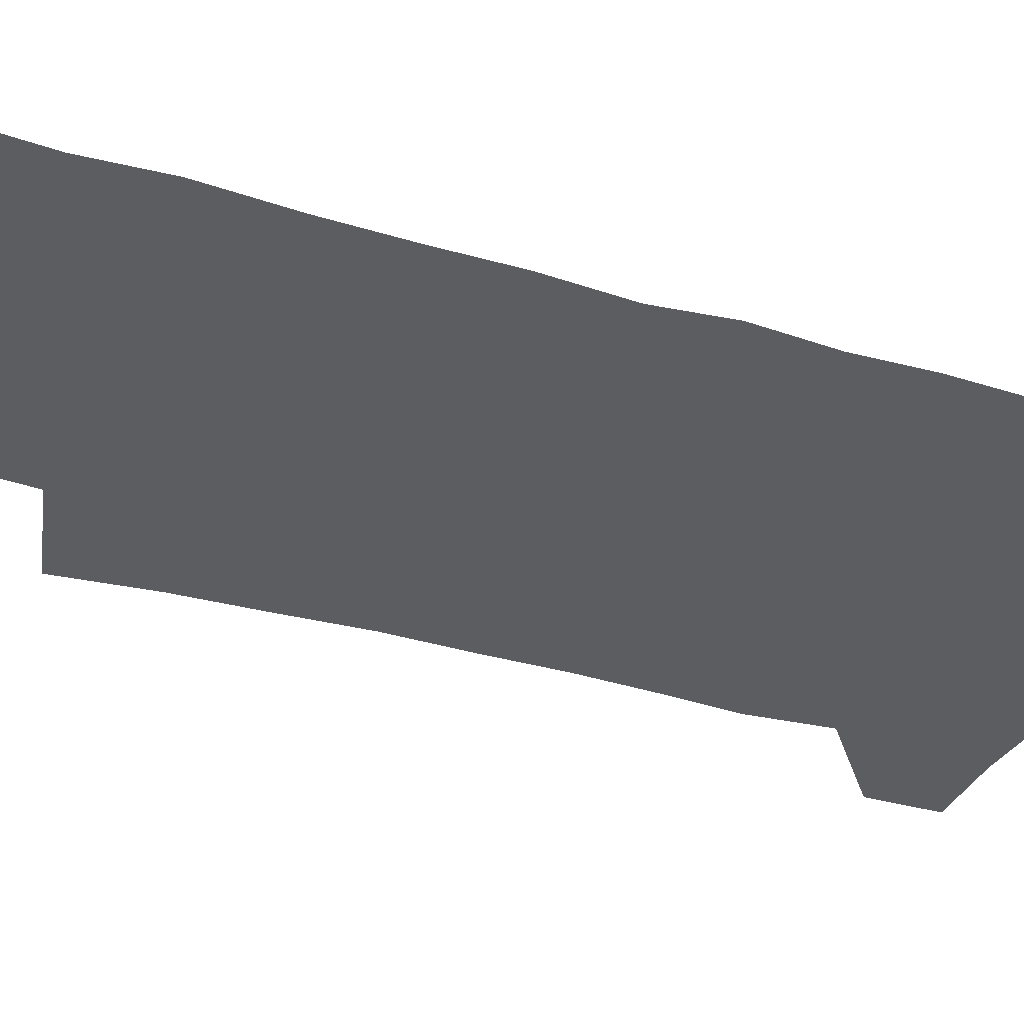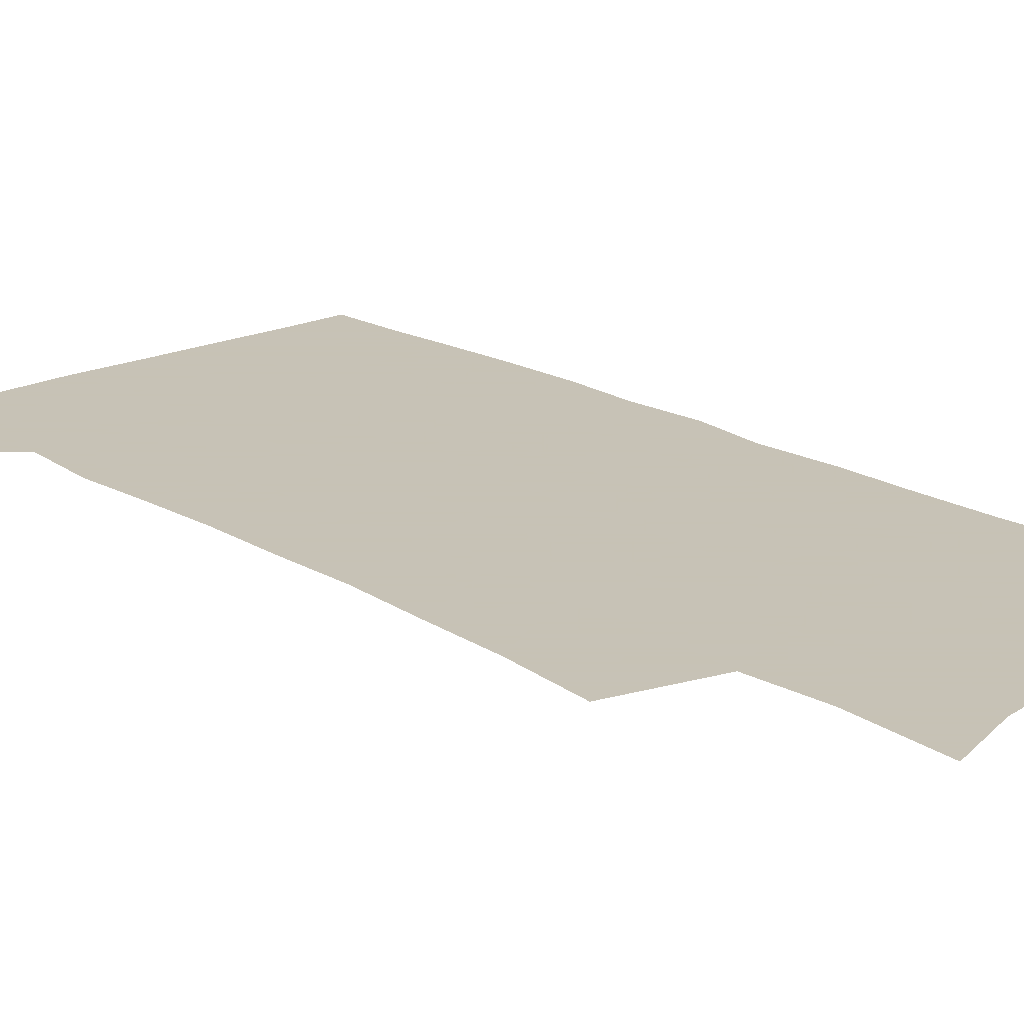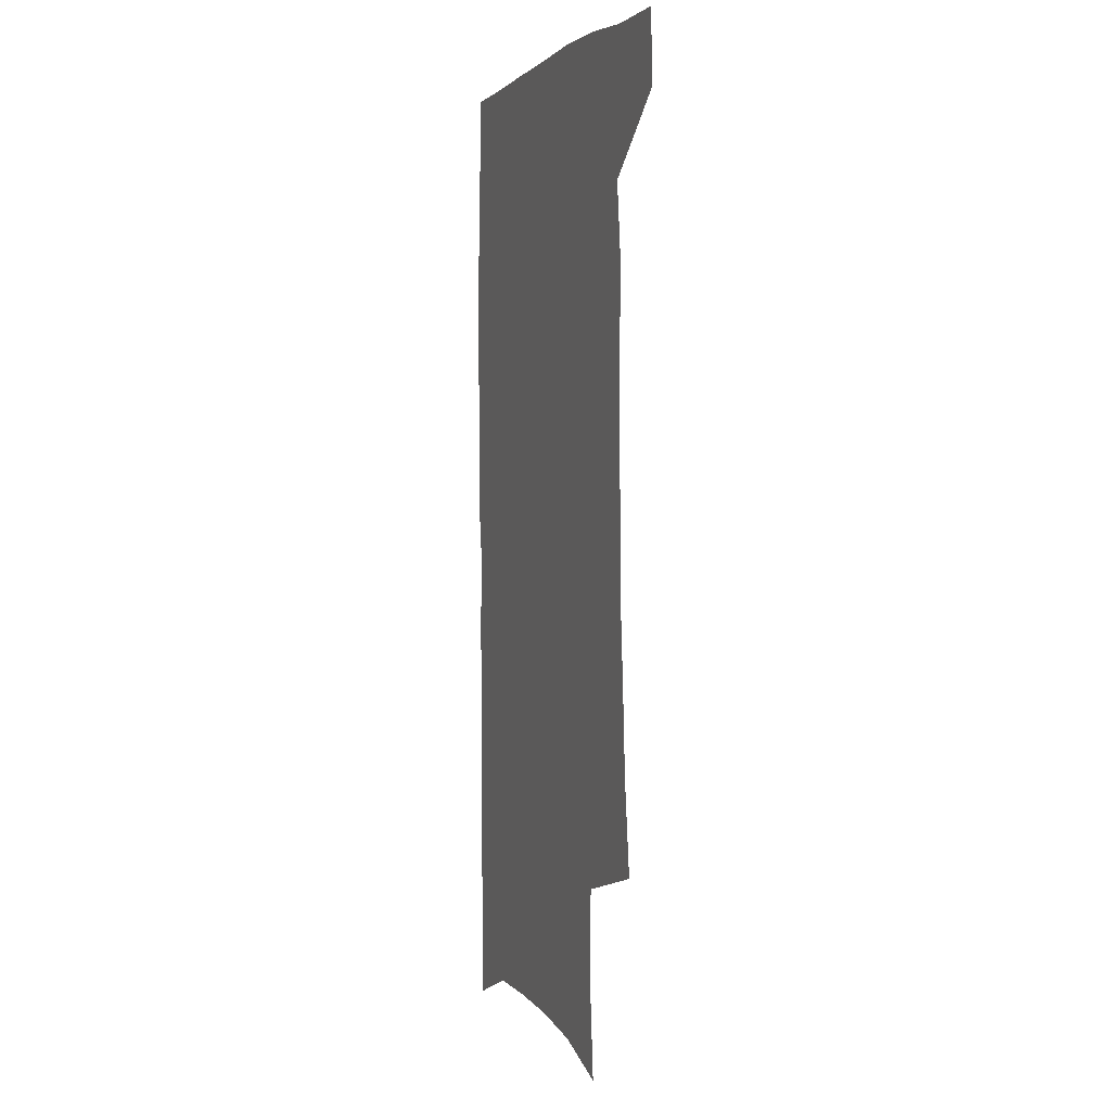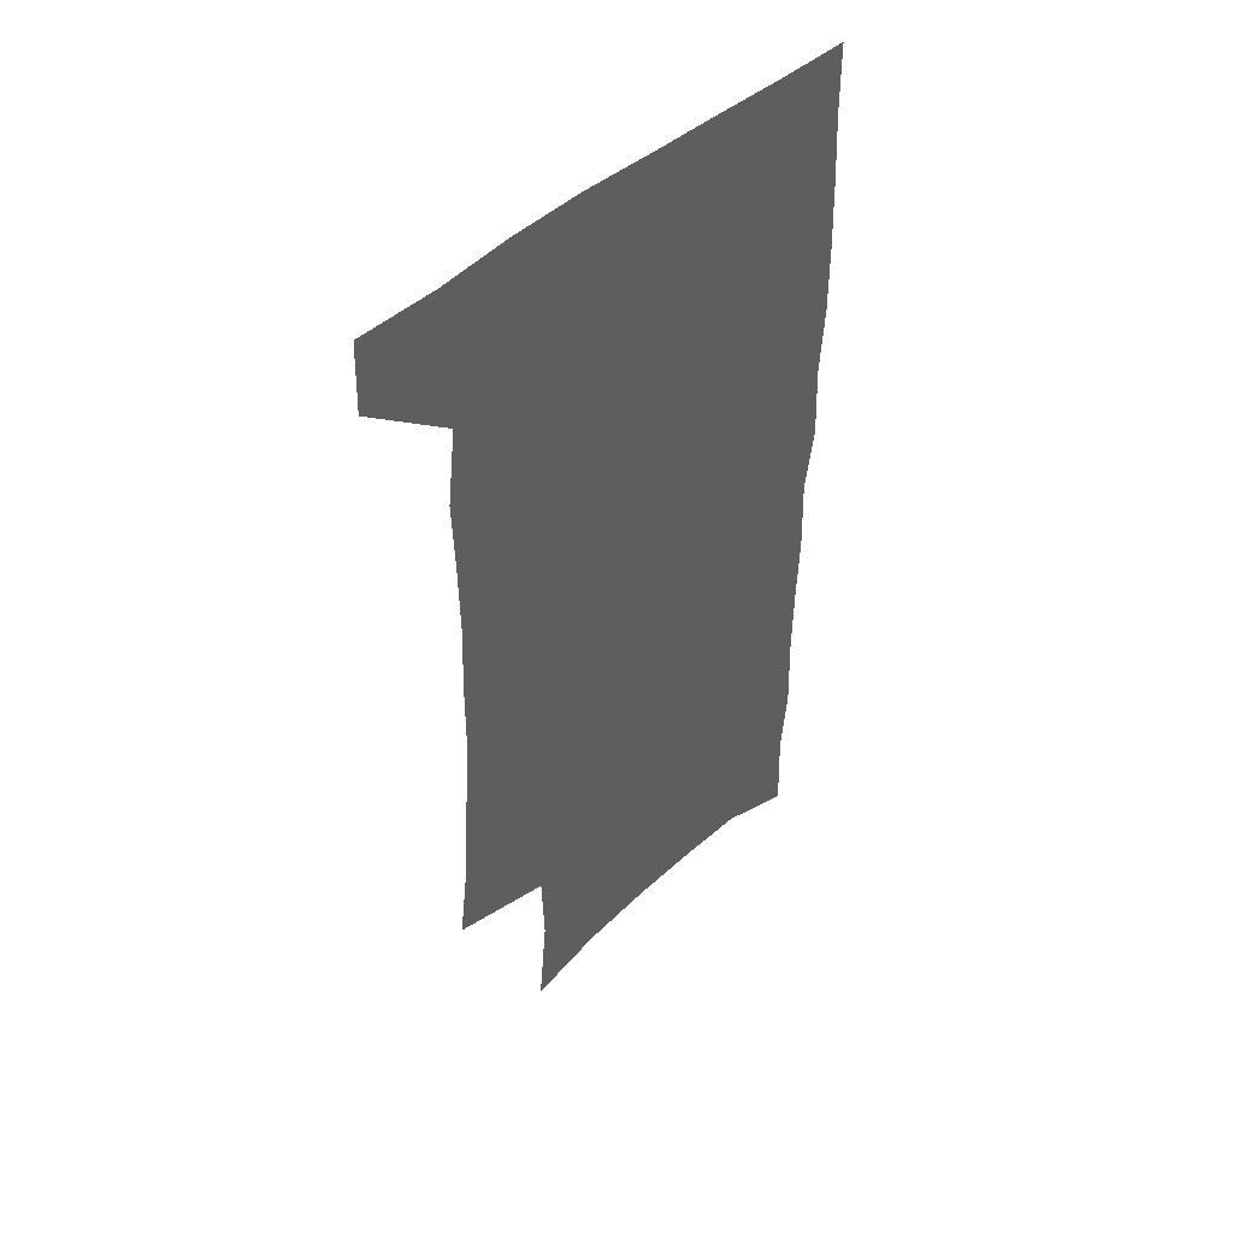
<metadata>
{"format":"obj","ext":"obj","renderer":"f3d","projection":"perspective","resolution":1024,"background":"white","views":[{"elev":-36.0,"azim":67.5,"up":"+Z"},{"elev":19.1,"azim":-42.7,"up":"+Z"},{"elev":1.5,"azim":-109.3,"up":"+Y"},{"elev":48.5,"azim":-43.9,"up":"+Y"}]}
</metadata>
<code>
v 479.6 536.3 0
v 480.7 565.6 0
v 501.7 244.8 0
v 506.3 282 0
v 508.4 315.7 0
v 511.1 350 0
v 511.4 381.9 0
v 512.5 414.3 0
v 512.1 445.3 0
v 511.2 475.6 0
v 514.8 507.5 0
v 512.6 536.9 0
v 512.6 565.7 0
v 540.7 158.7 0
v 544.5 201.1 0
v 543.4 233.8 0
v 546.7 270.4 0
v 547.7 302.9 0
v 546.3 332.3 0
v 547.4 364.2 0
v 547.4 394 0
v 546.4 422.9 0
v 546 452.1 0
v 546.5 481.3 0
v 546.1 509.4 0
v 546 537.3 0
v 541.9 568.6 0
v 570.8 168.2 0
v 575 213.9 0
v 575.6 247.4 0
v 576.2 279.4 0
v 575.5 308.8 0
v 575.9 340.1 0
v 576.5 370.9 0
v 575.4 398 0
v 575 426.6 0
v 575.6 455.8 0
v 575.3 483.3 0
v 575.2 510.6 0
v 575.1 537.4 0
v 571.6 569.3 0
v 599.4 172.2 0
v 601.4 215.5 0
v 602.2 251.5 0
v 602.5 282.4 0
v 602.5 312.7 0
v 602.3 341.5 0
v 602.5 371.5 0
v 602.8 401.3 0
v 602.6 428.8 0
v 602.8 457.3 0
v 602.7 484.3 0
v 603.1 511.5 0
v 602.6 538.8 0
v 601.8 568.1 0
v 627.5 173.9 0
v 627.8 216.7 0
v 628.1 249.8 0
v 628.9 279.5 0
v 628.4 313.1 0
v 628.5 343 0
v 628.7 372.5 0
v 629 401 0
v 629.4 428.6 0
v 629.5 456.9 0
v 629.7 484.4 0
v 629.9 511.5 0
v 630.3 538.4 0
v 630.7 567.5 0
v 655.5 174.2 0
v 654.6 212.3 0
v 655.1 244.6 0
v 655.8 275.5 0
v 655.6 307.7 0
v 655.7 338.5 0
v 655.9 368.7 0
v 656.6 397.6 0
v 656.8 426.6 0
v 657.2 454.9 0
v 658 482.7 0
v 658.2 510.7 0
v 658.5 538.4 0
v 659.5 566.5 0
v 686.3 162.9 0
v 685 200.8 0
v 687.6 231.2 0
v 686.5 265.1 0
v 686.8 296.9 0
v 687.9 327.6 0
v 686.8 360.3 0
v 690.6 388.4 0
v 689.3 419.9 0
v 691.2 448.9 0
v 691 478.7 0
v 690 508.4 0
v 688.4 537.8 0
v 688.1 566.3 0
v 691 601 0
f 11 12 1
f 1 12 2
f 12 13 2
f 16 17 3
f 3 17 4
f 17 18 4
f 4 18 5
f 18 19 5
f 5 19 6
f 19 20 6
f 6 20 7
f 20 21 7
f 7 21 8
f 21 22 8
f 8 22 9
f 22 23 9
f 9 23 10
f 23 24 10
f 10 24 11
f 24 25 11
f 11 25 12
f 25 26 12
f 12 26 13
f 26 27 13
f 14 28 15
f 28 29 15
f 15 29 16
f 29 30 16
f 16 30 17
f 30 31 17
f 17 31 18
f 31 32 18
f 18 32 19
f 32 33 19
f 19 33 20
f 33 34 20
f 20 34 21
f 34 35 21
f 21 35 22
f 35 36 22
f 22 36 23
f 36 37 23
f 23 37 24
f 37 38 24
f 24 38 25
f 38 39 25
f 25 39 26
f 39 40 26
f 26 40 27
f 40 41 27
f 28 42 29
f 42 43 29
f 29 43 30
f 43 44 30
f 30 44 31
f 44 45 31
f 31 45 32
f 45 46 32
f 32 46 33
f 46 47 33
f 33 47 34
f 47 48 34
f 34 48 35
f 48 49 35
f 35 49 36
f 49 50 36
f 36 50 37
f 50 51 37
f 37 51 38
f 51 52 38
f 38 52 39
f 52 53 39
f 39 53 40
f 53 54 40
f 40 54 41
f 54 55 41
f 42 56 43
f 56 57 43
f 43 57 44
f 57 58 44
f 44 58 45
f 58 59 45
f 45 59 46
f 59 60 46
f 46 60 47
f 60 61 47
f 47 61 48
f 61 62 48
f 48 62 49
f 62 63 49
f 49 63 50
f 63 64 50
f 50 64 51
f 64 65 51
f 51 65 52
f 65 66 52
f 52 66 53
f 66 67 53
f 53 67 54
f 67 68 54
f 54 68 55
f 68 69 55
f 56 70 57
f 70 71 57
f 57 71 58
f 71 72 58
f 58 72 59
f 72 73 59
f 59 73 60
f 73 74 60
f 60 74 61
f 74 75 61
f 61 75 62
f 75 76 62
f 62 76 63
f 76 77 63
f 63 77 64
f 77 78 64
f 64 78 65
f 78 79 65
f 65 79 66
f 79 80 66
f 66 80 67
f 80 81 67
f 67 81 68
f 81 82 68
f 68 82 69
f 82 83 69
f 70 84 71
f 84 85 71
f 71 85 72
f 85 86 72
f 72 86 73
f 86 87 73
f 73 87 74
f 87 88 74
f 74 88 75
f 88 89 75
f 75 89 76
f 89 90 76
f 76 90 77
f 90 91 77
f 77 91 78
f 91 92 78
f 78 92 79
f 92 93 79
f 79 93 80
f 93 94 80
f 80 94 81
f 94 95 81
f 81 95 82
f 95 96 82
f 82 96 83
f 96 97 83

</code>
